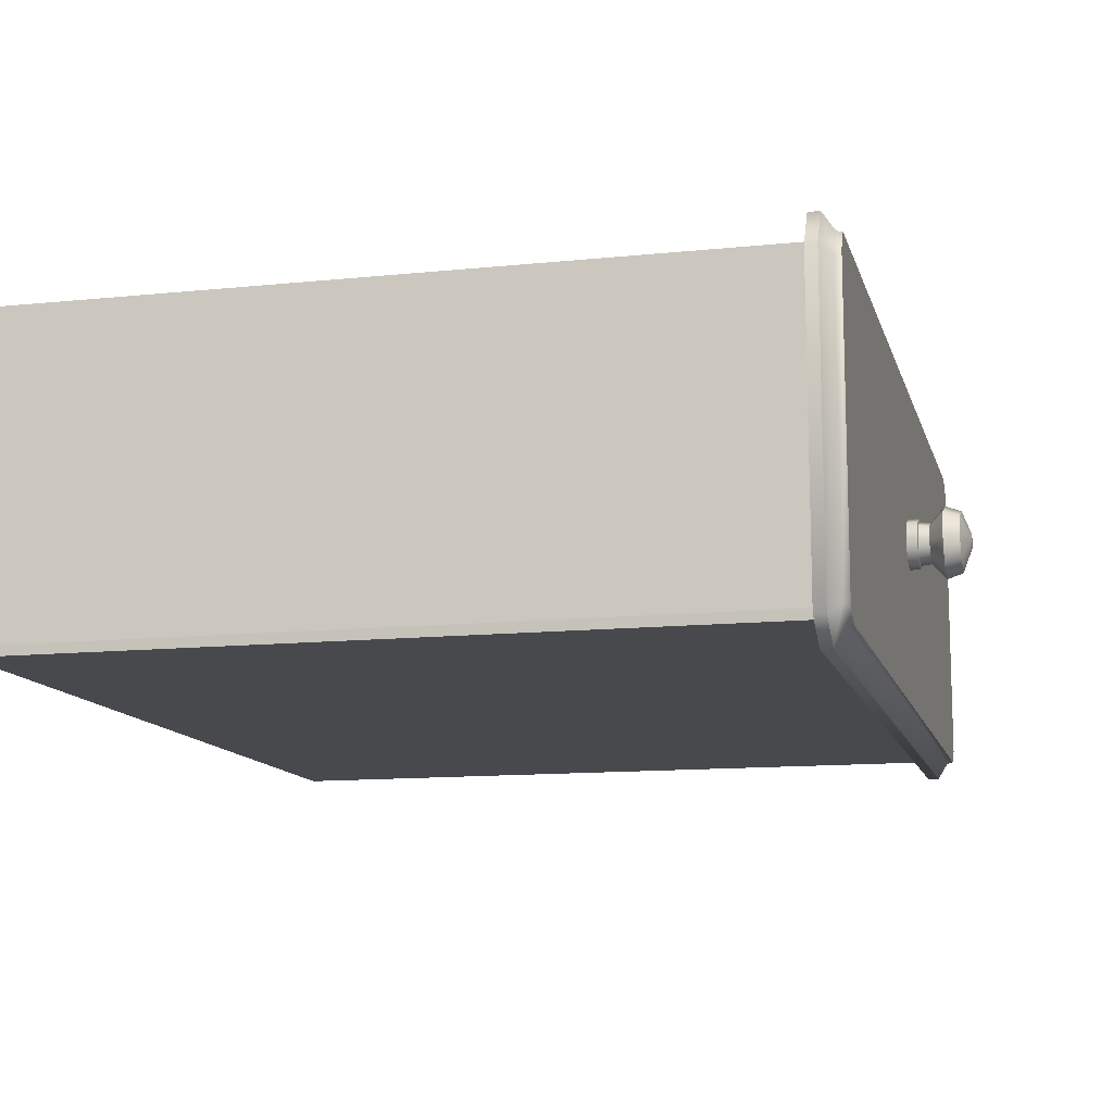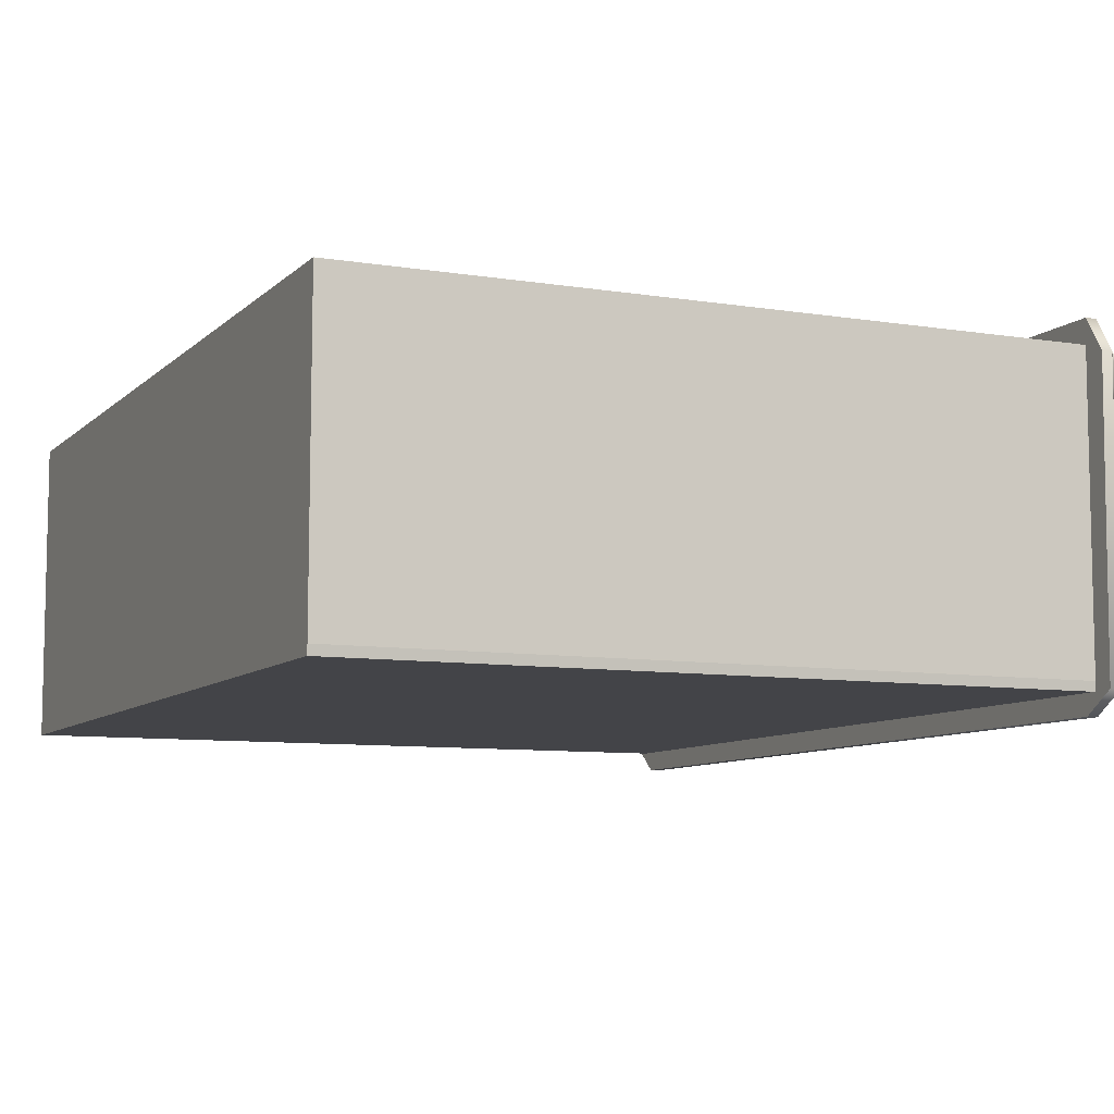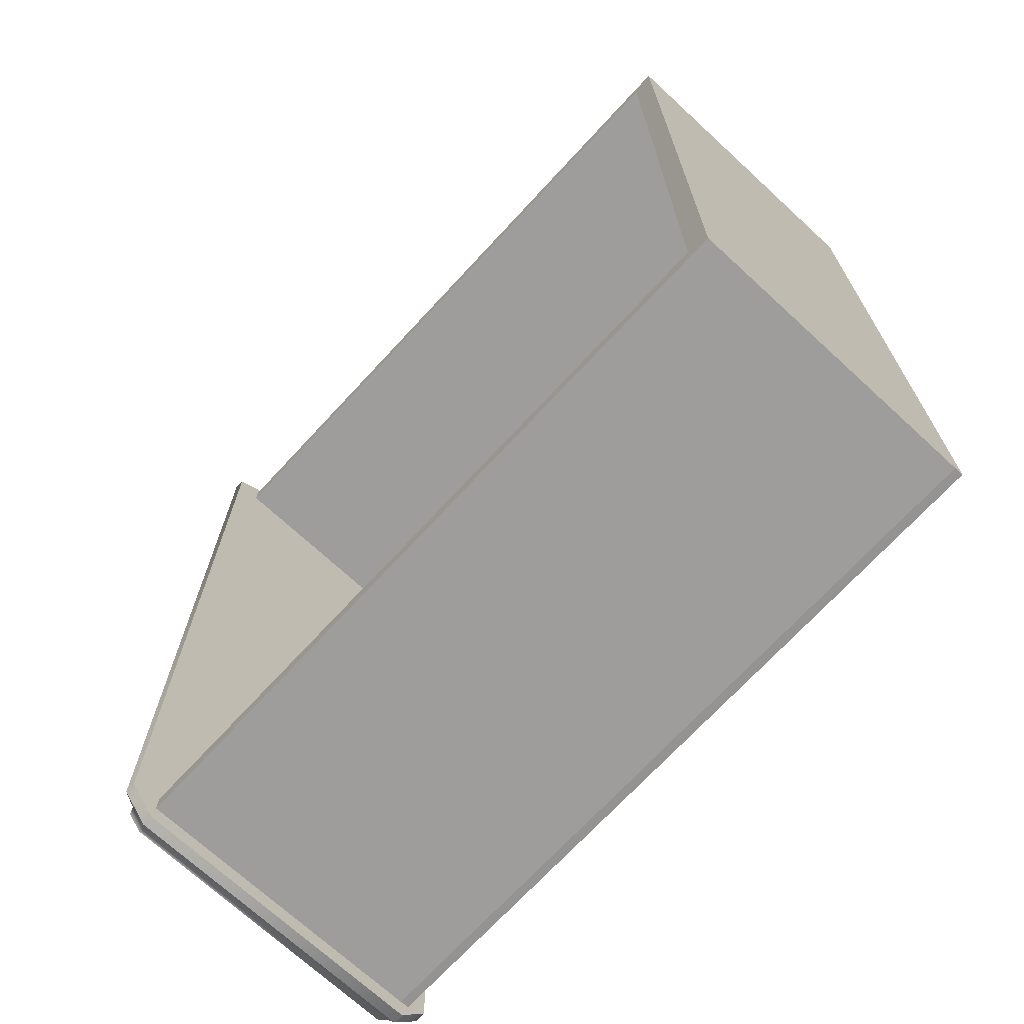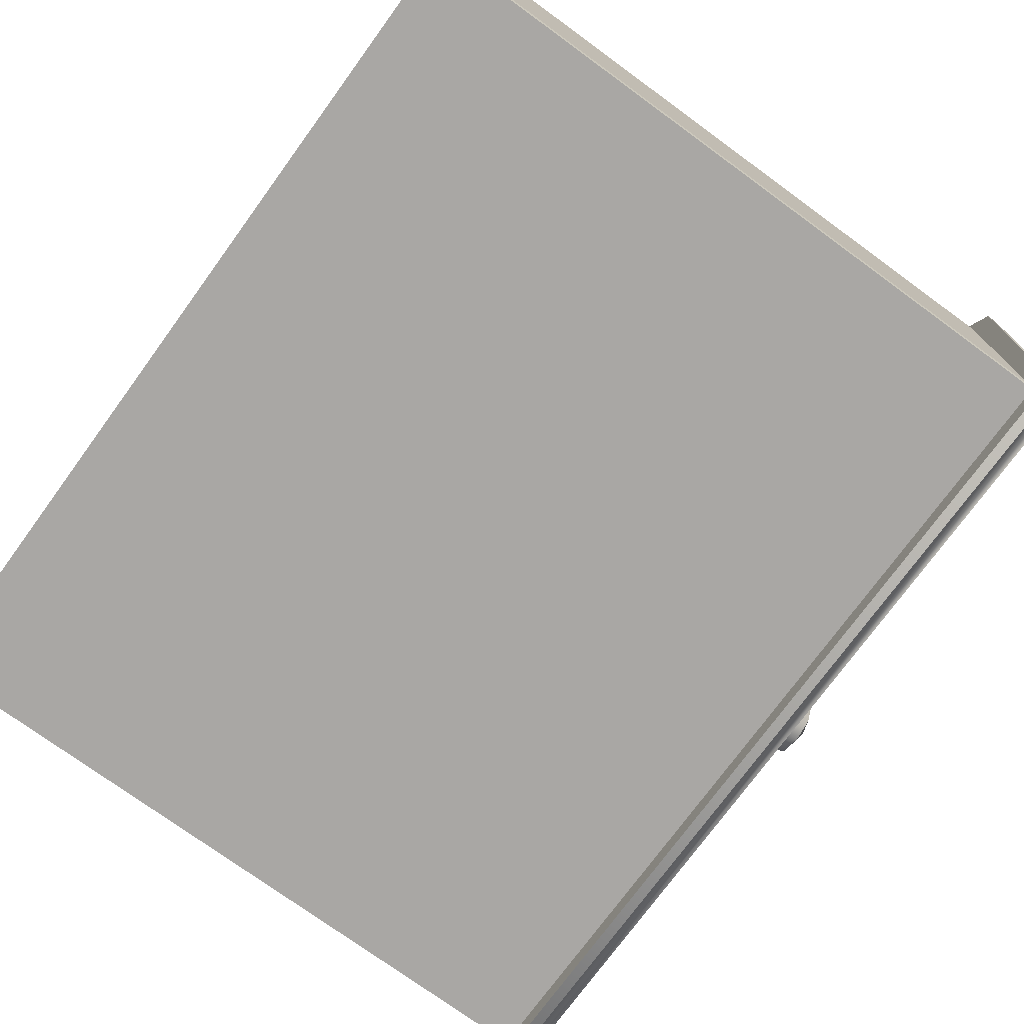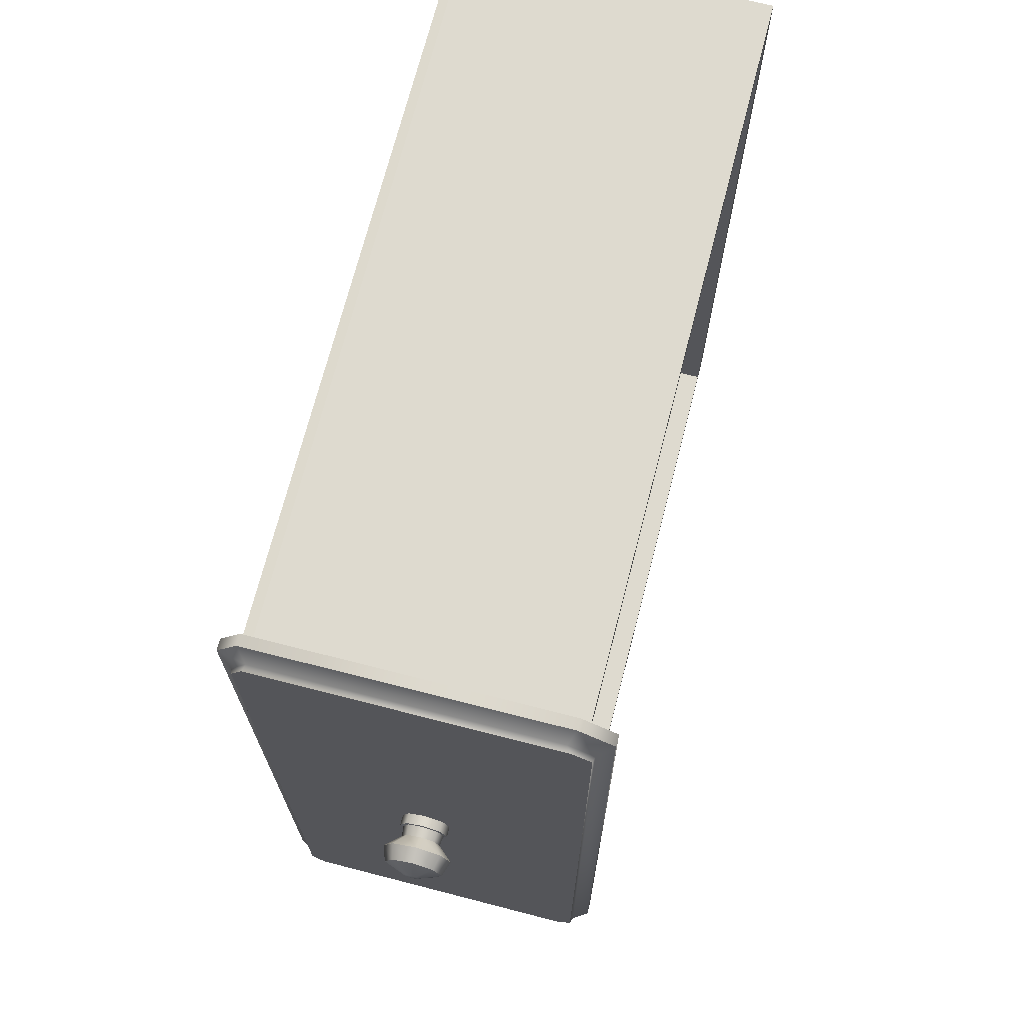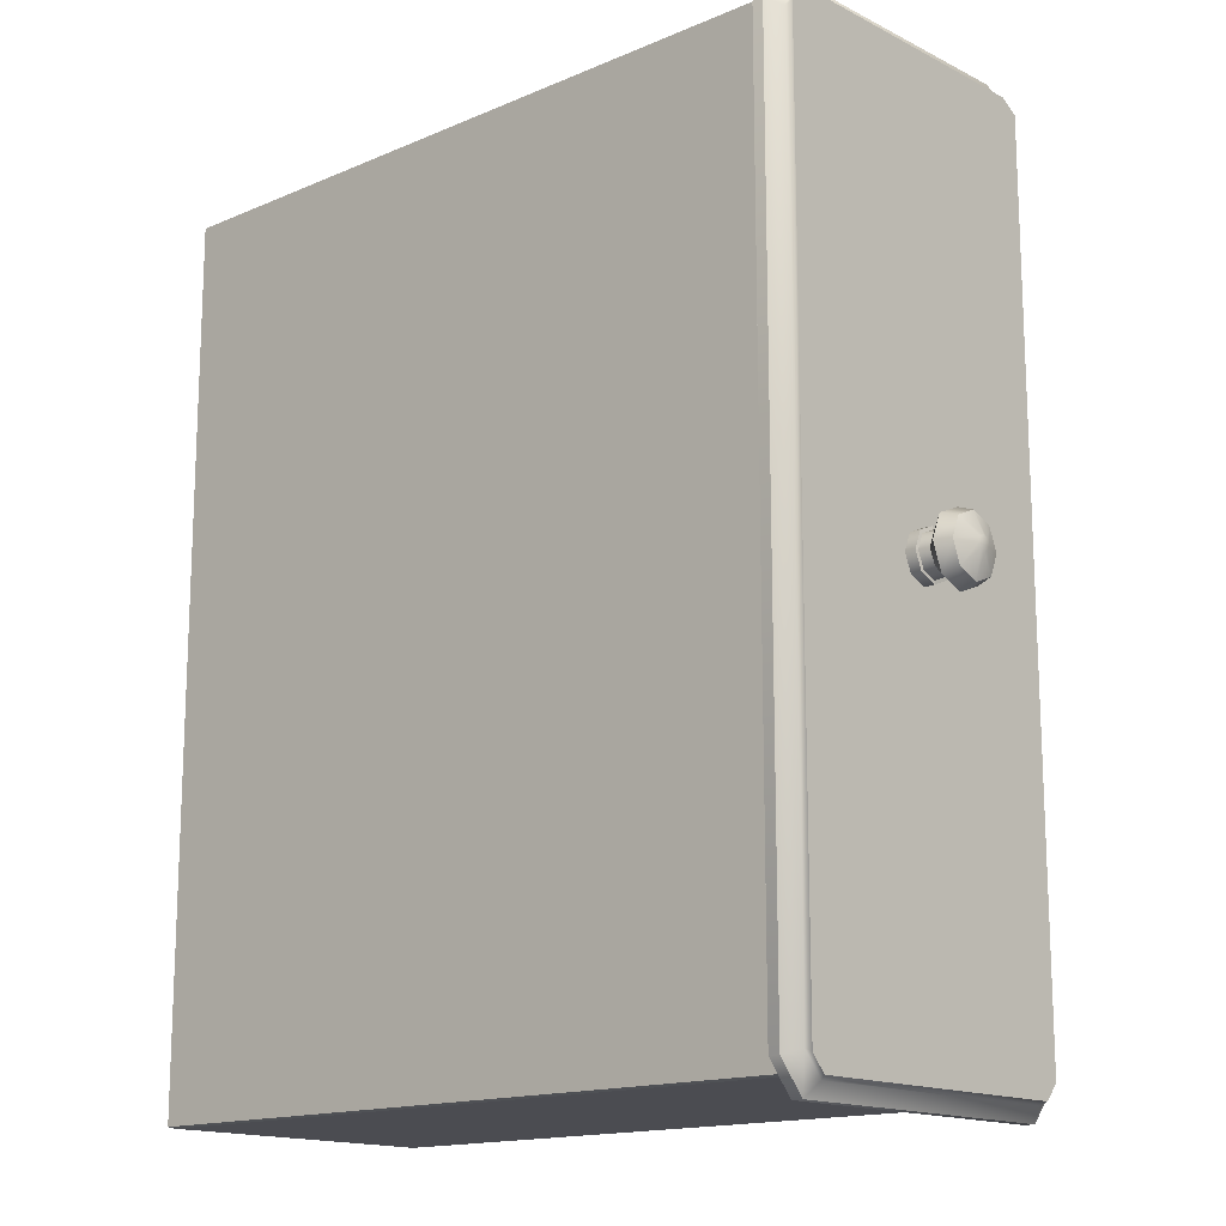
<metadata>
{"format":"obj","ext":"obj","renderer":"f3d","projection":"perspective","resolution":1024,"background":"white","views":[{"elev":-12.1,"azim":13.9,"up":"+Y"},{"elev":-8.3,"azim":-24.3,"up":"+Y"},{"elev":-70.6,"azim":-132.7,"up":"+Z"},{"elev":-74.8,"azim":-36.1,"up":"+Y"},{"elev":71.0,"azim":104.5,"up":"+Z"},{"elev":-15.2,"azim":42.3,"up":"+Z"}]}
</metadata>
<code>
v  0.4801 47.72 -2.408
v  0.4801 62.5 -2.408
v  0.4801 62.18 42.36
v  0.4801 47.59 42.26
v  -0.9048 47.21 43.08
v  -0.9048 46.11 41.36
v  -0.3548 46.11 41.36
v  -0.3548 47.21 43.08
v  -0.3548 62.21 43.26
v  -0.9048 62.21 43.26
v  -0.9048 63.93 42.16
v  -0.3548 63.93 42.16
v  -0.3548 64.08 -1.736
v  -0.9048 64.08 -1.736
v  -0.9048 62.76 -3.273
v  -0.3548 62.76 -3.273
v  -0.3548 47.46 -3.273
v  -0.9048 47.46 -3.273
v  -0.9048 46.14 -1.736
v  -0.3548 46.14 -1.736
v  0.1902 62.33 -2.585
v  0.1902 47.89 -2.585
v  0.1902 63.3 -1.456
v  0.1902 63.19 41.74
v  0.1902 61.92 42.55
v  0.1902 47.71 42.42
v  0.1902 46.91 41.14
v  0.1902 46.92 -1.456
v  0.4801 63.19 -1.604
v  0.4801 63.11 41.78
v  0.4801 47.02 41.33
v  0.4801 47.03 -1.604
v  -37.21 47.62 41.2
v  -37.21 62.67 41.25
v  -37.21 62.67 -1.491
v  -37.21 47.62 -1.443
v  -37.21 47.15 -1.395
v  -36.08 47.15 -1.395
v  -36.08 47.15 41.15
v  -37.21 47.15 41.15
v  -37.21 47.15 42.07
v  -36.08 47.15 42.07
v  -36.08 47.62 42.12
v  -37.21 47.62 42.12
v  -36.08 62.67 41.25
v  -36.08 62.67 -1.491
v  -37.21 62.67 -2.409
v  -36.08 62.67 -2.409
v  -36.08 47.62 -2.359
v  -37.21 47.62 -2.359
v  -36.08 47.62 -1.443
v  -36.08 47.62 41.2
v  -37.21 47.15 -2.309
v  -36.08 47.15 -2.309
v  -37.21 62.67 42.17
v  -36.08 62.67 42.17
v  -0.9617 47.62 41.2
v  -0.9617 62.67 41.25
v  -0.9617 62.67 42.17
v  -0.9617 47.62 42.12
v  -0.9617 47.62 -1.443
v  -0.9617 47.15 -1.395
v  -0.9617 47.15 -2.309
v  -0.9617 47.62 -2.359
v  -0.9617 47.15 41.15
v  -0.9617 47.15 42.07
v  -0.9617 62.67 -2.409
v  -0.9617 62.67 -1.491
v  3.526 54.96 19.15
v  3.506 54.96 18.79
v  3.506 55.22 18.9
v  3.506 55.32 19.15
v  3.506 55.22 19.4
v  3.506 54.96 19.51
v  3.506 54.71 19.4
v  3.506 54.61 19.15
v  3.506 54.71 18.9
v  3.061 56.04 18.07
v  3.061 54.96 17.62
v  3.061 56.49 19.15
v  3.061 56.04 20.23
v  3.061 54.96 20.68
v  3.061 53.88 20.23
v  3.061 53.44 19.15
v  3.061 53.88 18.07
v  2.276 56.24 17.87
v  2.276 54.96 17.35
v  2.276 56.77 19.15
v  2.276 56.24 20.42
v  2.276 54.96 20.95
v  2.276 53.69 20.42
v  2.276 53.16 19.15
v  2.276 53.69 17.87
v  0.4898 54.96 17.89
v  1.017 54.96 17.89
v  1.017 54.07 18.26
v  0.4898 54.07 18.26
v  1.017 53.7 19.15
v  0.4898 53.7 19.15
v  1.017 54.07 20.04
v  0.4898 54.07 20.04
v  1.017 54.96 20.41
v  0.4898 54.96 20.41
v  1.017 55.85 20.04
v  0.4898 55.85 20.04
v  1.017 56.22 19.15
v  0.4898 56.22 19.15
v  1.017 55.85 18.26
v  0.4898 55.85 18.26
v  1.574 54.96 18.13
v  1.574 55.69 18.43
v  1.574 55.99 19.15
v  1.574 55.69 19.87
v  1.574 54.96 20.17
v  1.574 54.24 19.87
v  1.574 53.94 19.15
v  1.574 54.24 18.43
v  1.036 54.96 18.06
v  1.036 55.73 18.38
v  1.036 54.2 18.38
v  1.036 53.88 19.15
v  1.036 54.2 19.92
v  1.036 54.96 20.24
v  1.036 55.73 19.92
v  1.036 56.05 19.15
g S_Cabinet_Draw_01
f 1 2 3 4
f 5 6 7 8
f 9 10 5 8
f 11 10 9 12
f 13 14 11 12
f 15 14 13 16
f 17 18 15 16
f 7 6 19 20
f 17 20 19 18
f 21 22 17 16
f 13 23 21 16
f 24 23 13 12
f 9 25 24 12
f 9 8 26 25
f 7 27 26 8
f 7 20 28 27
f 17 22 28 20
f 23 29 2 21
f 24 30 29 23
f 25 3 30 24
f 26 4 3 25
f 27 31 4 26
f 22 1 32 28
f 28 32 31 27
f 2 1 22 21
f 15 18 5 10
f 15 10 11 14
f 5 18 19 6
f 33 34 35 36
f 3 2 29 30
f 1 4 31 32
f 37 38 39 40
f 41 42 43 44
f 34 45 46 35
f 47 48 49 50
f 51 46 45 52
f 36 35 47 50
f 33 40 41 44
f 40 39 42 41
f 38 37 53 54
f 35 46 48 47
f 45 34 55 56
f 57 58 59 60
f 61 62 63 64
f 33 36 37 40
f 44 43 56 55
f 50 49 54 53
f 61 57 65 62
f 36 50 53 37
f 33 44 55 34
f 57 60 66 65
f 61 64 67 68
f 63 62 38 54
f 64 63 54 49
f 67 64 49 48
f 68 67 48 46
f 61 68 46 51
f 57 61 51 52
f 58 57 52 45
f 59 58 45 56
f 60 59 56 43
f 66 60 43 42
f 65 66 42 39
f 62 65 39 38
f 69 70 71
f 69 71 72
f 69 72 73
f 69 73 74
f 69 74 75
f 69 75 76
f 69 76 77
f 69 77 70
f 78 71 70 79
f 80 72 71 78
f 81 73 72 80
f 82 74 73 81
f 83 75 74 82
f 84 76 75 83
f 85 77 76 84
f 79 70 77 85
f 86 78 79 87
f 88 80 78 86
f 89 81 80 88
f 90 82 81 89
f 91 83 82 90
f 92 84 83 91
f 93 85 84 92
f 87 79 85 93
f 94 95 96 97
f 97 96 98 99
f 99 98 100 101
f 101 100 102 103
f 103 102 104 105
f 105 104 106 107
f 107 106 108 109
f 109 108 95 94
f 87 110 111 86
f 86 111 112 88
f 88 112 113 89
f 89 113 114 90
f 90 114 115 91
f 91 115 116 92
f 92 116 117 93
f 93 117 110 87
f 118 119 111 110
f 120 118 110 117
f 121 120 117 116
f 122 121 116 115
f 123 122 115 114
f 124 123 114 113
f 125 124 113 112
f 119 125 112 111
f 96 95 118 120
f 98 96 120 121
f 100 98 121 122
f 102 100 122 123
f 104 102 123 124
f 106 104 124 125
f 108 106 125 119
f 95 108 119 118

</code>
